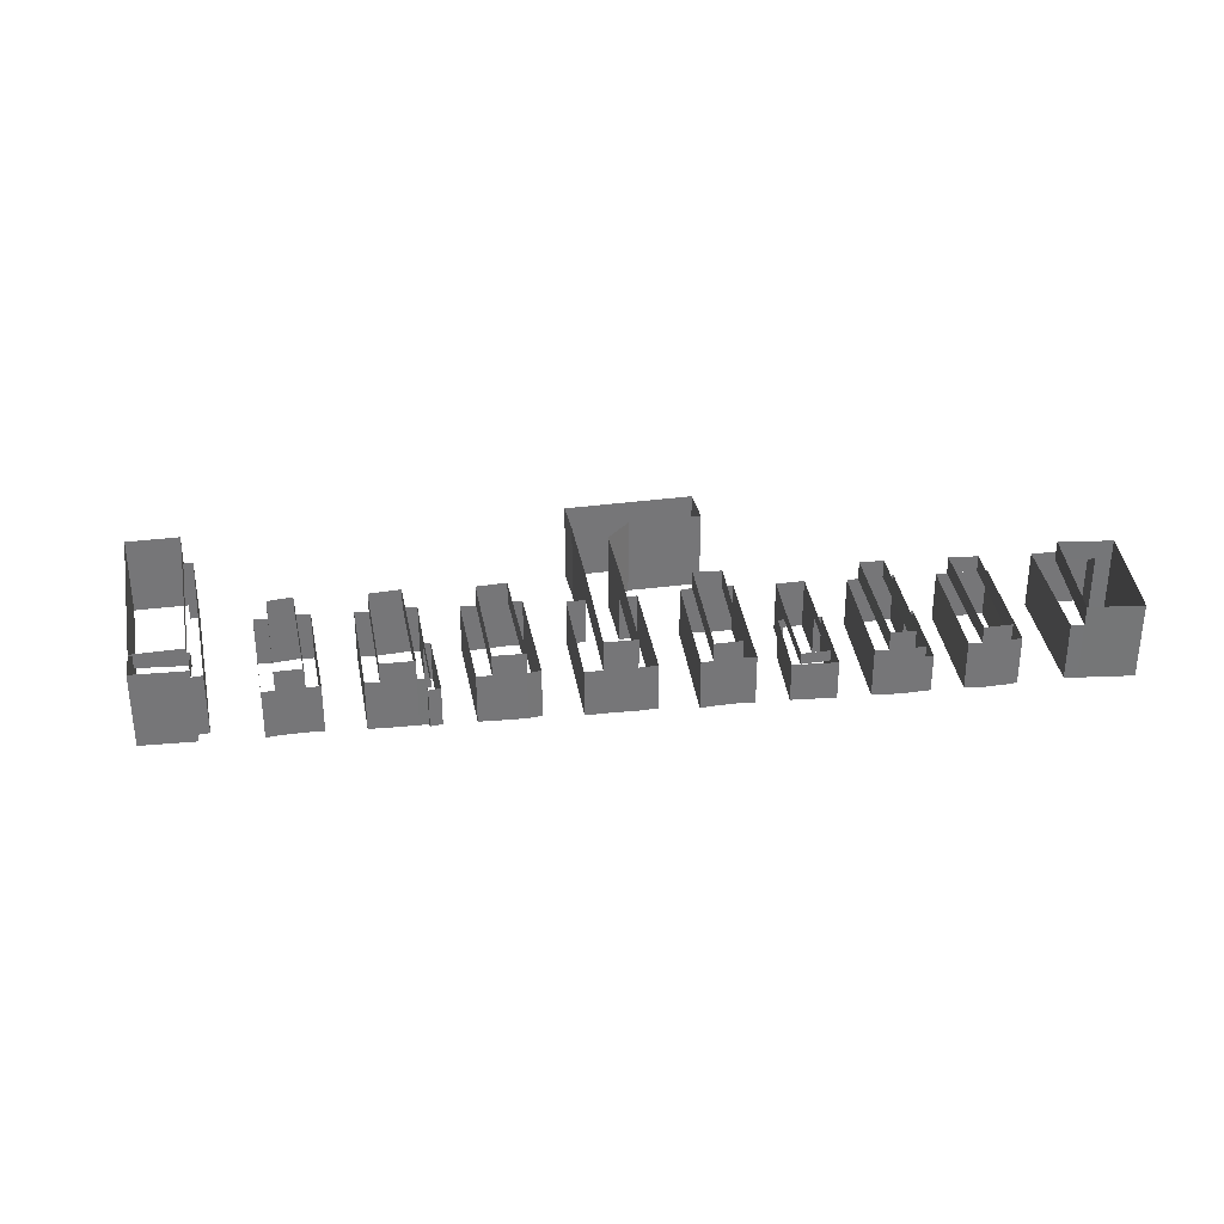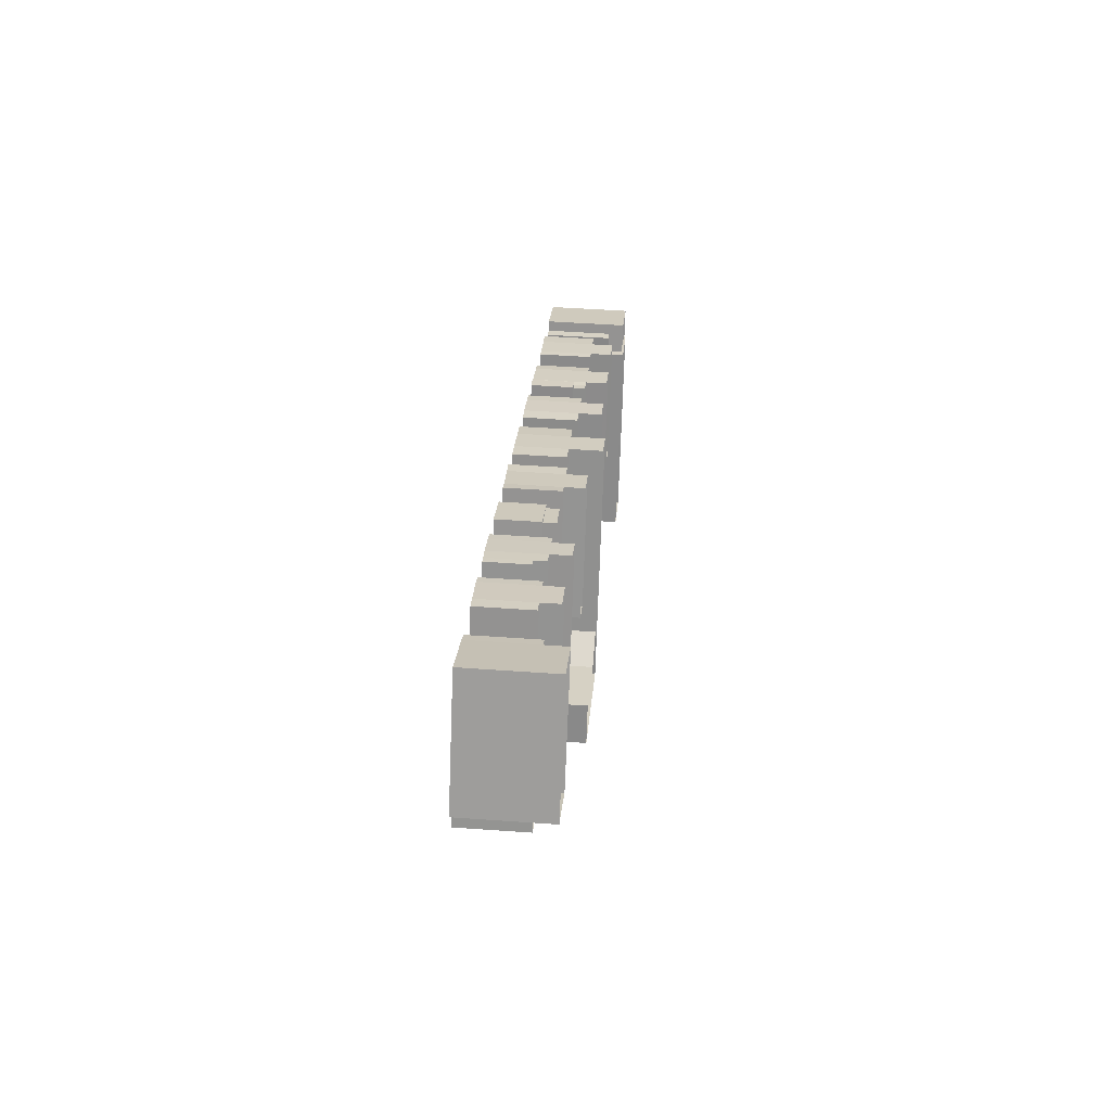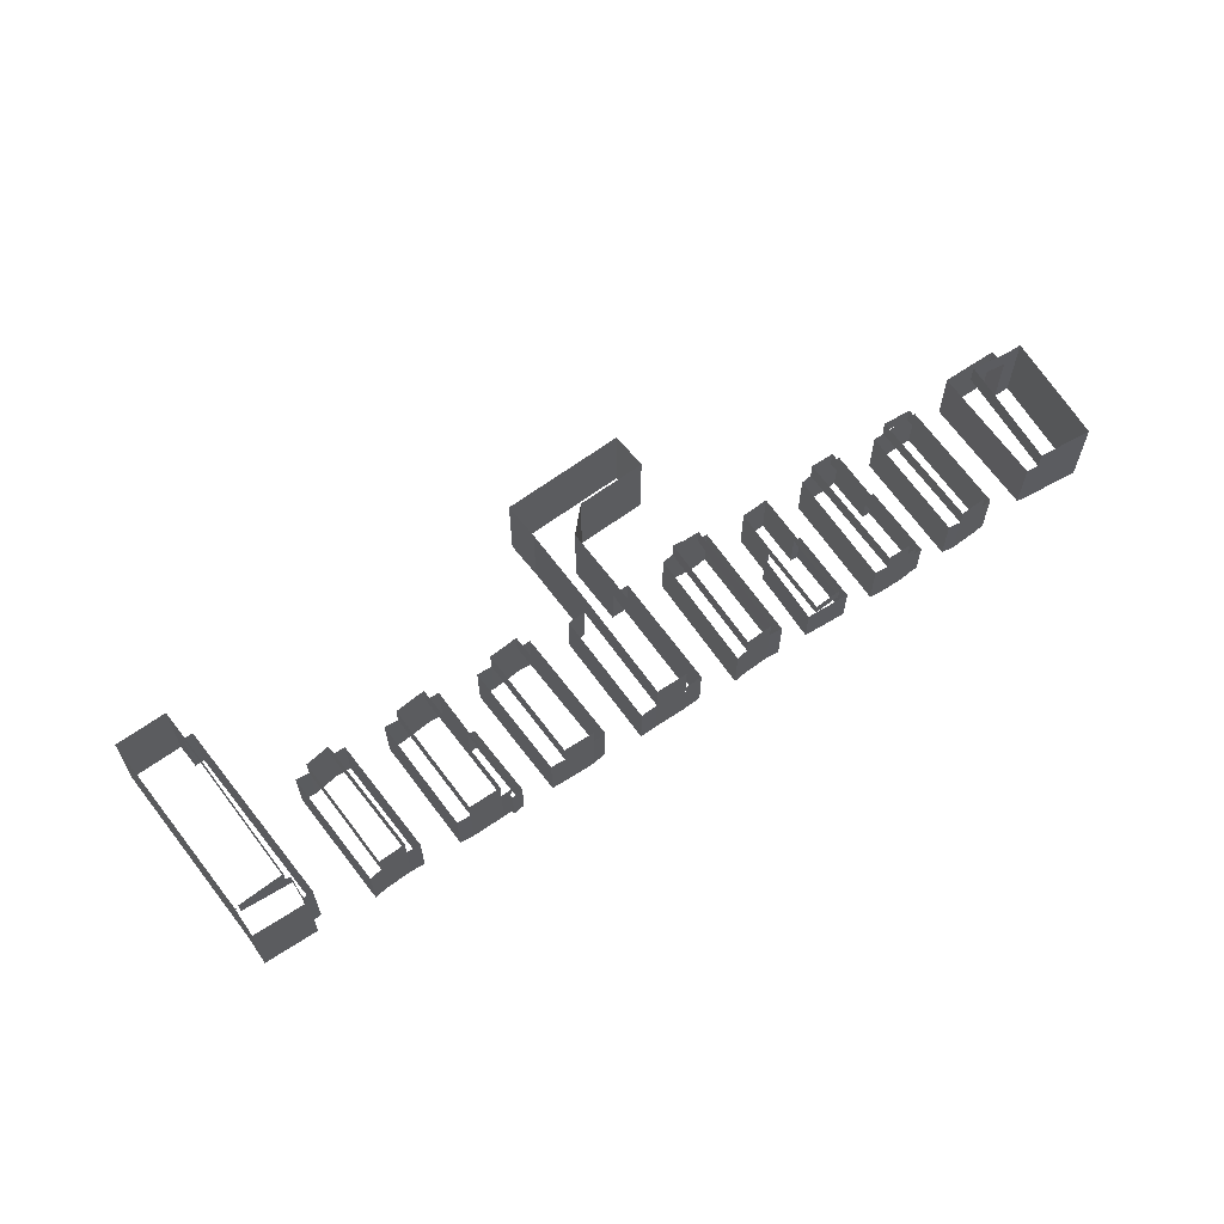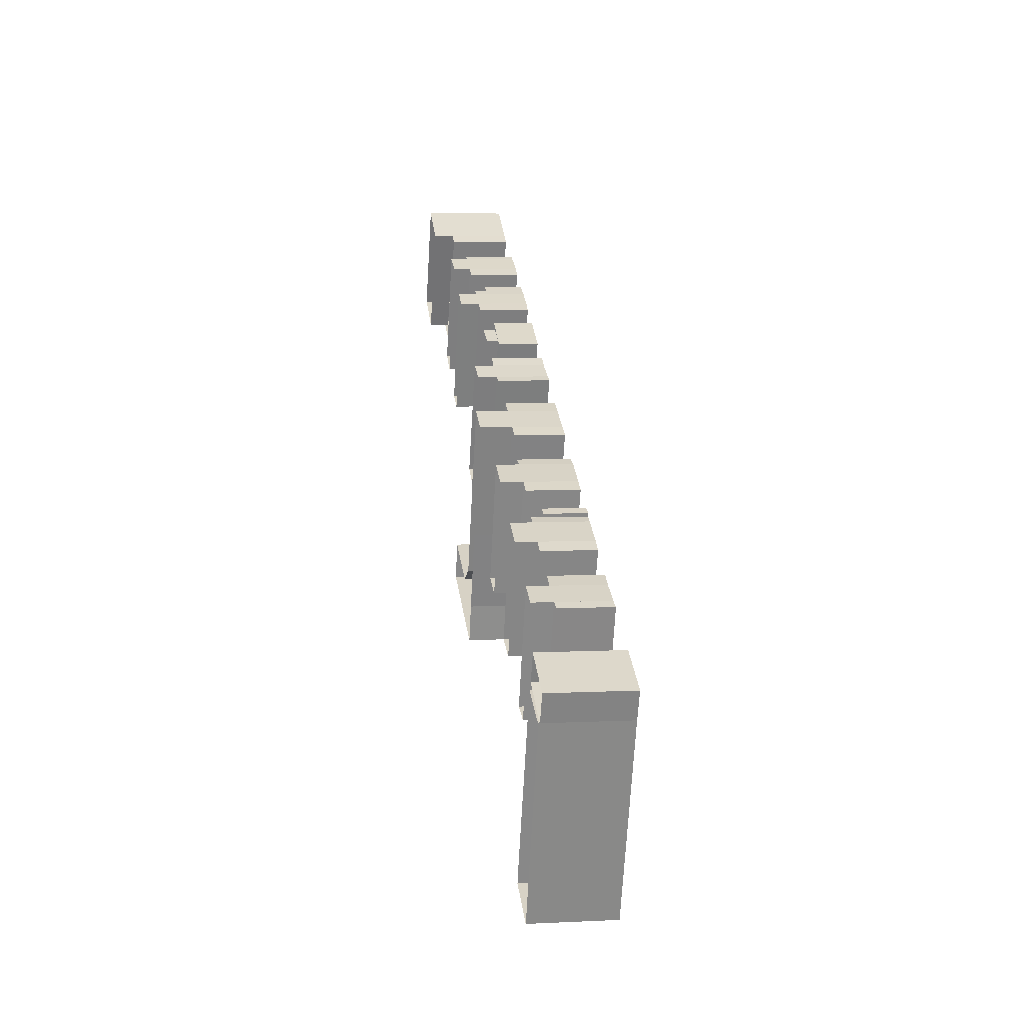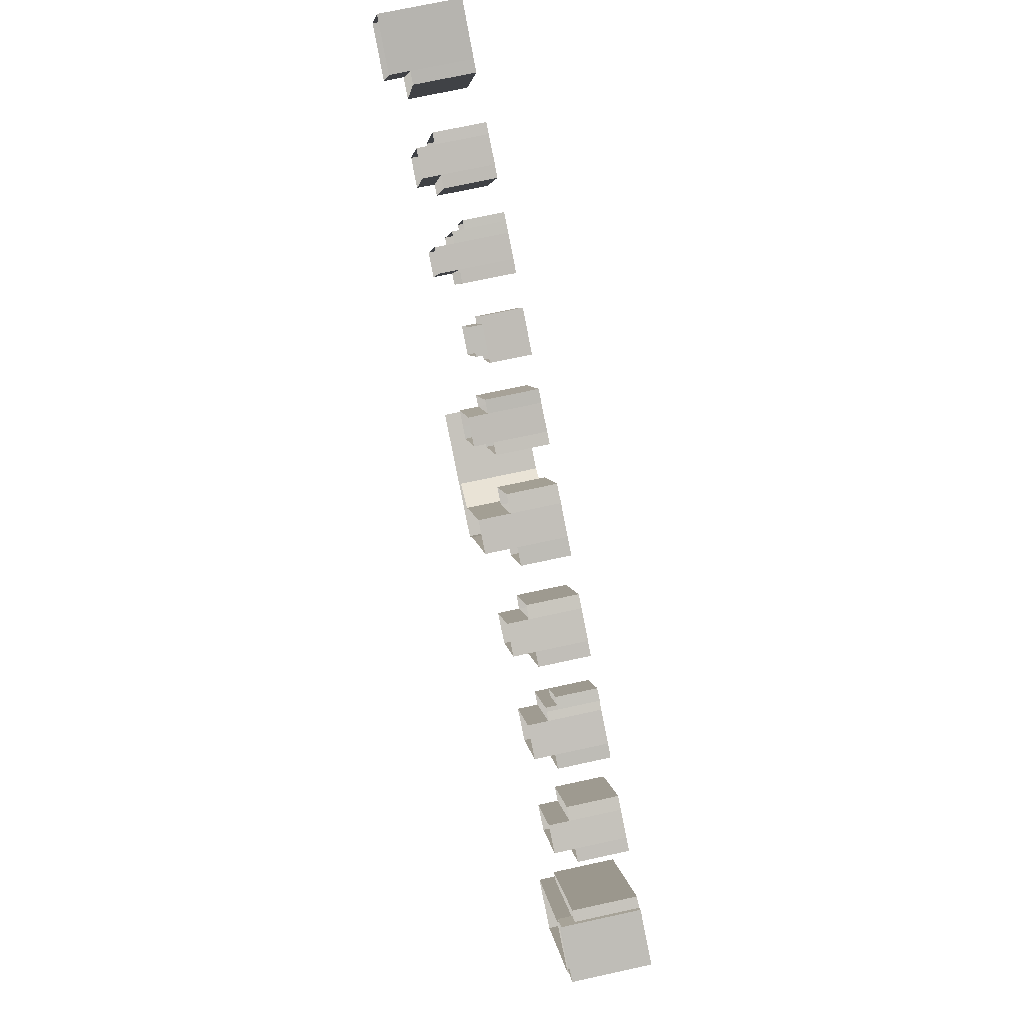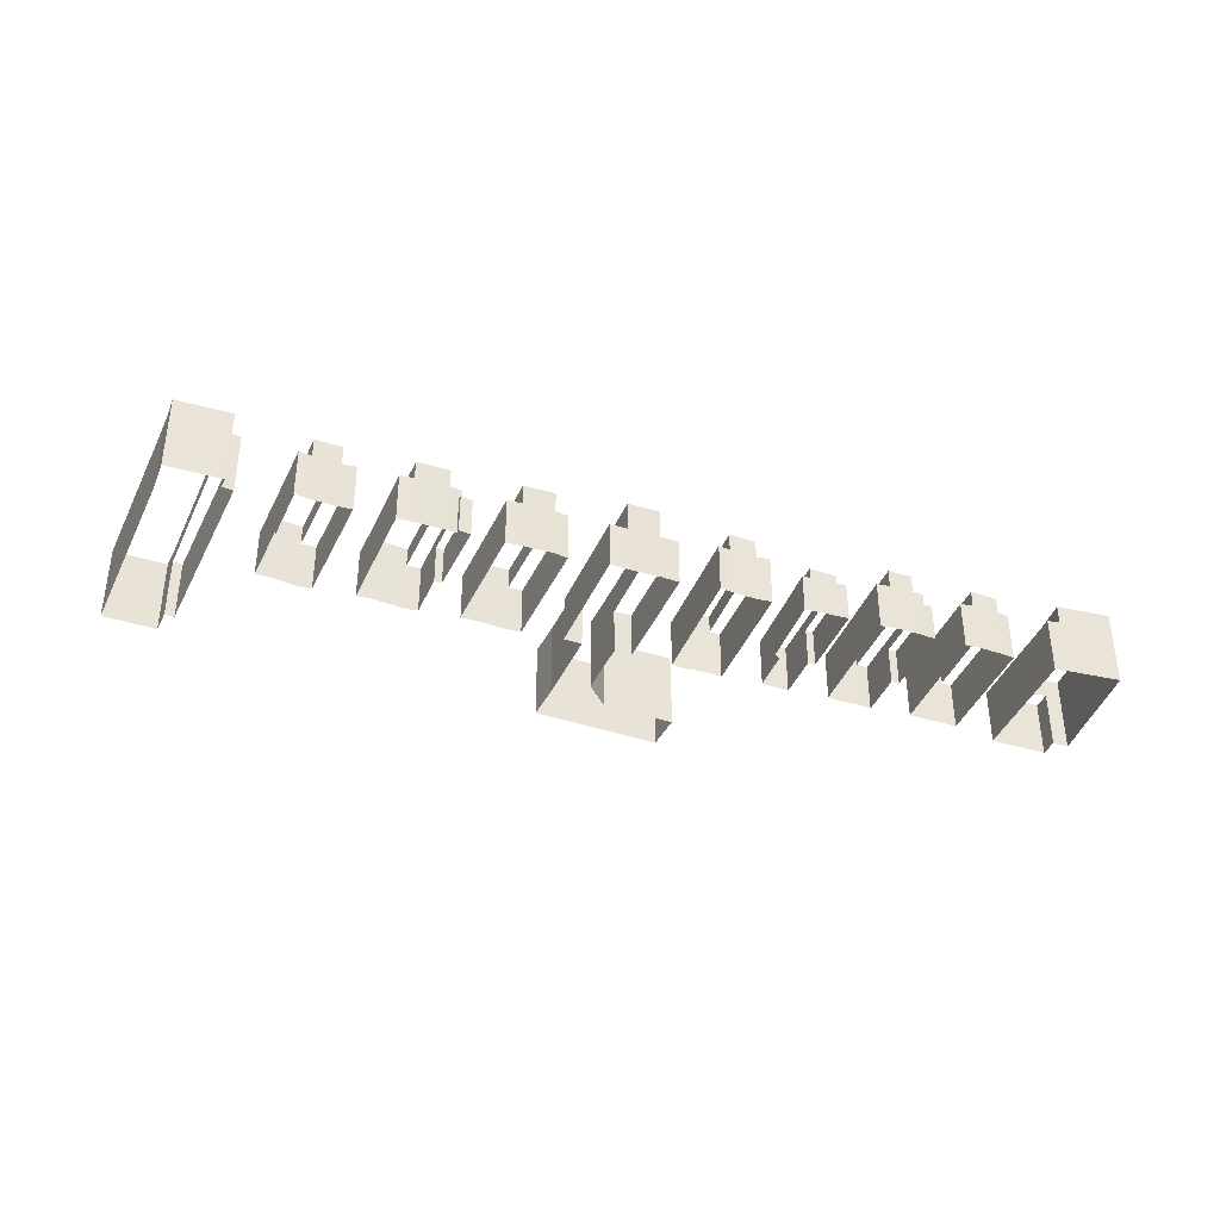
<metadata>
{"format":"obj","ext":"obj","renderer":"f3d","projection":"perspective","resolution":1024,"background":"white","views":[{"elev":33.5,"azim":148.4,"up":"+Z"},{"elev":46.7,"azim":-85.3,"up":"+Y"},{"elev":63.5,"azim":121.9,"up":"+Z"},{"elev":6.8,"azim":82.1,"up":"+Y"},{"elev":71.7,"azim":77.7,"up":"+Y"},{"elev":-38.7,"azim":135.9,"up":"+Z"}]}
</metadata>
<code>
g 1
v 29.88 -30.5 -14.9
v 29.88 -30.5 -2.91
v 22.38 -27.5 -2.91
v 22.38 -27.5 -14.9
v 40.25 -2.5 -14.9
v 40.25 -2.5 -2.91
v 22.25 -23.5 -14.9
v 22.25 -23.5 -5.233
v 23.62 -24 -5.233
v 23.62 -24 -14.9
v 32.25 4 -14.9
v 32.25 4 -5.233
v 33.88 3.5 -14.9
v 33.88 3.5 -5.233
v 32.62 1 -5.233
v 32.62 1 -3.088
v 33.88 3.5 -3.088
v 39.62 -2.5 -5.233
v 39.62 -2.5 -3.088
v 32.88 0 -5.233
v 32.88 0 -2.91
v 39.62 -2.5 -2.91
v 23.62 -24 -2.91
v 42 1.5 -14.9
v 42 1.5 -3.088
v 40.25 -2.5 -3.088
v 34.38 5 -14.9
v 34.38 5 -3.088
f 1 1 2
f 2 1 3
f 3 1 4
f 5 5 6
f 6 5 2
f 2 5 1
f 7 7 8
f 8 7 9
f 9 7 10
f 11 11 12
f 12 11 8
f 8 11 7
f 13 13 14
f 14 13 12
f 12 13 11
f 15 15 16
f 16 15 17
f 17 15 14
f 18 18 19
f 19 18 16
f 16 18 15
f 20 20 21
f 21 20 22
f 22 20 18
f 9 9 23
f 23 9 21
f 21 9 20
f 24 24 25
f 25 24 26
f 26 24 5
f 27 27 28
f 28 27 25
f 25 27 24
f 19 19 22
f 22 19 6
f 6 19 26
f 4 4 3
f 3 4 23
f 23 4 10
f 13 13 17
f 17 13 28
f 28 13 27
g 2
v -76.75 55.5 -14.9
v -76.75 55.5 -5.937
v -78.38 56.5 -5.937
v -78.38 56.5 -14.9
v -84.5 38 -14.9
v -84.5 38 -5.937
v -92.62 41.5 -14.9
v -92.62 41.5 -5.937
v -91.62 44 -14.9
v -91.62 44 -5.937
v -86.5 41 -5.937
v -86.5 41 -2.906
v -91.62 44 -2.906
v -78.38 56.5 -2.906
v -85.75 60.5 -14.9
v -85.75 60.5 -2.906
v -93.88 45 -14.9
v -93.88 45 -2.906
f 29 29 30
f 30 29 31
f 31 29 32
f 33 33 34
f 34 33 30
f 30 33 29
f 35 35 36
f 36 35 34
f 34 35 33
f 37 37 38
f 38 37 36
f 36 37 35
f 39 39 40
f 40 39 41
f 41 39 38
f 31 31 42
f 42 31 40
f 40 31 39
f 43 43 44
f 44 43 42
f 42 43 32
f 45 45 46
f 46 45 44
f 44 45 43
f 37 37 41
f 41 37 46
f 46 37 45
g 3
v 26.25 9 -14.9
v 26.25 9 -7.288
v 24.38 9.5 -7.288
v 24.38 9.5 -14.9
v 19.88 -8 -14.9
v 19.88 -8 -7.288
v 18 -7 -14.9
v 18 -7 -7.288
v 24.38 9.5 -4.245
v 18 -7 -4.245
v 12.25 -5 -14.9
v 12.25 -5 -7.288
v 14.25 -6 -7.288
v 14.25 -6 -14.9
v 18.62 12 -14.9
v 18.62 12 -7.288
v 20.5 11 -14.9
v 20.5 11 -7.288
v 14.25 -6 -4.245
v 20.5 11 -4.245
f 47 47 48
f 48 47 49
f 49 47 50
f 51 51 52
f 52 51 48
f 48 51 47
f 53 53 54
f 54 53 52
f 52 53 51
f 49 49 55
f 55 49 56
f 56 49 54
f 57 57 58
f 58 57 59
f 59 57 60
f 61 61 62
f 62 61 58
f 58 61 57
f 63 63 64
f 64 63 62
f 62 63 61
f 59 59 65
f 65 59 66
f 66 59 64
f 50 50 55
f 55 50 66
f 66 50 63
f 60 60 65
f 65 60 56
f 56 60 53
g 4
v -0.375 21 -14.9
v -0.375 21 -7.237
v -2.375 22 -7.237
v -2.375 22 -14.9
v -6.75 4.5 -14.9
v -6.75 4.5 -7.237
v -8.875 5.5 -14.9
v -8.875 5.5 -7.237
v -2.375 22 -3.984
v -8.875 5.5 -3.984
v -15.12 8 -14.9
v -15.12 8 -7.237
v -13.25 7 -7.237
v -13.25 7 -14.9
v -8.75 24.5 -14.9
v -8.75 24.5 -7.237
v -6.75 24 -14.9
v -6.75 24 -7.237
v -13.25 7 -3.984
v -6.75 24 -3.984
f 67 67 68
f 68 67 69
f 69 67 70
f 71 71 72
f 72 71 68
f 68 71 67
f 73 73 74
f 74 73 72
f 72 73 71
f 69 69 75
f 75 69 76
f 76 69 74
f 77 77 78
f 78 77 79
f 79 77 80
f 81 81 82
f 82 81 78
f 78 81 77
f 83 83 84
f 84 83 82
f 82 83 81
f 79 79 85
f 85 79 86
f 86 79 84
f 80 80 85
f 85 80 76
f 76 80 73
f 70 70 75
f 75 70 86
f 86 70 83
g 5
v 13.38 14.5 -14.9
v 13.38 14.5 -7.112
v 11.5 15.5 -7.112
v 11.5 15.5 -14.9
v 6.875 -2 -14.9
v 6.875 -2 -7.112
v 5 -1 -14.9
v 5 -1 -7.112
v 11.5 15.5 -4.086
v 5 -1 -4.086
v 0.125 8.5 -14.9
v 0.125 8.5 -8.797
v 1.125 8 -8.797
v 1.125 8 -14.9
v 4 19 -14.9
v 4 19 -8.797
v 5.75 18.5 -14.9
v 5.75 18.5 -8.797
v 5.625 18 -14.9
v 5.625 18 -8.797
v 5 18 -8.797
v 5 18 -7.112
v 5.625 18 -7.112
v 1.125 8 -7.112
v -1.5 1.5 -14.9
v -1.5 1.5 -7.112
v 0.375 0.5 -7.112
v 0.375 0.5 -14.9
v 0.375 0.5 -4.086
v 6.875 17.5 -4.086
v 6.875 17.5 -7.112
v 6.875 17.5 -14.9
f 87 87 88
f 88 87 89
f 89 87 90
f 91 91 92
f 92 91 88
f 88 91 87
f 93 93 94
f 94 93 92
f 92 93 91
f 89 89 95
f 95 89 96
f 96 89 94
f 97 97 98
f 98 97 99
f 99 97 100
f 101 101 102
f 102 101 98
f 98 101 97
f 103 103 104
f 104 103 102
f 102 103 101
f 105 105 106
f 106 105 104
f 104 105 103
f 107 107 108
f 108 107 109
f 109 107 106
f 99 99 110
f 110 99 108
f 108 99 107
f 111 111 112
f 112 111 113
f 113 111 114
f 113 113 115
f 115 113 116
f 116 113 117
f 114 114 115
f 115 114 96
f 96 114 93
f 90 90 95
f 95 90 116
f 116 90 118
f 100 100 110
f 110 100 112
f 112 100 111
f 118 118 117
f 117 118 109
f 109 118 105
g 6
v -30.25 15 -14.9
v -30.25 15 -7.573
v -27.75 14 -7.573
v -27.75 14 -14.9
v -23.38 31.5 -14.9
v -23.38 31.5 -7.573
v -20.75 30.5 -14.9
v -20.75 30.5 -7.573
v -27.75 14 -2.908
v -20.75 30.5 -2.908
v -13.75 27.5 -14.9
v -13.75 27.5 -7.573
v -16.25 28.5 -7.573
v -16.25 28.5 -14.9
v -20.62 11 -14.9
v -20.62 11 -7.573
v -23.25 12 -14.9
v -23.25 12 -7.573
v -16.25 28.5 -2.908
v -23.25 12 -2.908
v -31.12 5.5 -14.9
v -31.12 5.5 -2.908
v -35.88 3.5 -2.908
v -35.88 3.5 -14.9
v -29.88 -5 -14.9
v -29.88 -5 -2.908
v -27.88 0.5 -2.908
v -27.88 0.5 -14.9
v -48.12 2 -14.9
v -48.12 2 -2.908
v -46.12 7.5 -14.9
v -46.12 7.5 -2.908
f 119 119 120
f 120 119 121
f 121 119 122
f 123 123 124
f 124 123 120
f 120 123 119
f 125 125 126
f 126 125 124
f 124 125 123
f 121 121 127
f 127 121 128
f 128 121 126
f 129 129 130
f 130 129 131
f 131 129 132
f 133 133 134
f 134 133 130
f 130 133 129
f 135 135 136
f 136 135 134
f 134 135 133
f 131 131 137
f 137 131 138
f 138 131 136
f 139 139 140
f 140 139 141
f 141 139 142
f 132 132 137
f 137 132 128
f 128 132 125
f 143 143 144
f 144 143 145
f 145 143 146
f 147 147 148
f 148 147 144
f 144 147 143
f 149 149 150
f 150 149 148
f 148 149 147
f 142 142 141
f 141 142 150
f 150 142 149
f 122 122 127
f 127 122 140
f 140 122 139
f 146 146 145
f 145 146 138
f 138 146 135
g 7
v -50.88 32 -14.9
v -50.88 32 -8.867
v -49.88 31.5 -8.867
v -49.88 31.5 -14.9
v -46.25 42.5 -14.9
v -46.25 42.5 -8.867
v -40.25 39.5 -14.9
v -40.25 39.5 -8.867
v -45 29.5 -14.9
v -45 29.5 -8.867
v -46 29.5 -14.9
v -46 29.5 -8.867
v -41.38 40 -8.867
v -41.38 40 -7.114
v -46 29.5 -7.114
v -45.38 41.5 -8.867
v -45.38 41.5 -7.114
v -49.88 31.5 -7.114
v -48.75 23.5 -14.9
v -48.75 23.5 -7.114
v -52.75 25 -7.114
v -52.75 25 -14.9
f 151 151 152
f 152 151 153
f 153 151 154
f 155 155 156
f 156 155 152
f 152 155 151
f 157 157 158
f 158 157 156
f 156 157 155
f 159 159 160
f 160 159 158
f 158 159 157
f 161 161 162
f 162 161 160
f 160 161 159
f 163 163 164
f 164 163 165
f 165 163 162
f 166 166 167
f 167 166 164
f 164 166 163
f 153 153 168
f 168 153 167
f 167 153 166
f 169 169 170
f 170 169 171
f 171 169 172
f 161 161 165
f 165 161 170
f 170 161 169
f 172 172 171
f 171 172 168
f 168 172 154
g 8
v -35.75 37.5 -14.9
v -35.75 37.5 -7.158
v -43.25 20.5 -7.158
v -43.25 20.5 -14.9
v -36 17.5 -14.9
v -36 17.5 -7.158
v -28.38 34.5 -7.158
v -28.38 34.5 -14.9
v -37.75 18 -14.9
v -37.75 18 -7.158
v -30.12 35 -7.158
v -30.12 35 -4.337
v -37.75 18 -4.337
v -34 36.5 -14.9
v -34 36.5 -4.337
v -30.12 35 -14.9
v -41.62 20 -7.158
v -41.62 20 -4.337
v -34 36.5 -7.158
v -39.38 19 -14.9
v -39.38 19 -4.337
v -41.62 20 -14.9
f 173 173 174
f 174 173 175
f 175 173 176
f 177 177 178
f 178 177 179
f 179 177 180
f 181 181 182
f 182 181 178
f 178 181 177
f 183 183 184
f 184 183 185
f 185 183 182
f 186 186 187
f 187 186 184
f 184 186 188
f 189 189 190
f 190 189 187
f 187 189 191
f 192 192 193
f 193 192 190
f 190 192 194
f 176 176 175
f 175 176 189
f 189 176 194
f 186 186 191
f 191 186 174
f 174 186 173
f 180 180 179
f 179 180 183
f 183 180 188
f 181 181 185
f 185 181 193
f 193 181 192
g 9
v -52.5 45.5 -7.225
v -52.5 45.5 -4.396
v -59.88 28.5 -4.396
v -59.88 28.5 -7.225
v -55.88 47 -14.9
v -55.88 47 -4.396
v -52.5 45.5 -14.9
v -63.25 30 -7.225
v -63.25 30 -4.396
v -55.88 47 -7.225
v -59.88 28.5 -14.9
v -63.25 30 -14.9
v -63.12 37.5 -14.9
v -63.12 37.5 -8.991
v -62 37 -8.991
v -62 37 -14.9
v -58.62 48 -14.9
v -58.62 48 -8.991
v -57.5 47.5 -14.9
v -57.5 47.5 -8.991
v -62 37 -7.225
v -57.5 47.5 -7.225
v -50.75 44.5 -14.9
v -50.75 44.5 -7.225
v -58.25 28 -14.9
v -58.25 28 -7.225
v -64.88 30.5 -14.9
v -64.88 30.5 -7.225
f 195 195 196
f 196 195 197
f 197 195 198
f 199 199 200
f 200 199 196
f 196 199 201
f 202 202 203
f 203 202 200
f 200 202 204
f 205 205 197
f 197 205 203
f 203 205 206
f 207 207 208
f 208 207 209
f 209 207 210
f 211 211 212
f 212 211 208
f 208 211 207
f 213 213 214
f 214 213 212
f 212 213 211
f 209 209 215
f 215 209 216
f 216 209 214
f 217 217 218
f 218 217 195
f 195 217 201
f 219 219 220
f 220 219 218
f 218 219 217
f 199 199 204
f 204 199 216
f 216 199 213
f 221 221 222
f 222 221 202
f 202 221 206
f 205 205 198
f 198 205 220
f 220 205 219
f 210 210 215
f 215 210 222
f 222 210 221
g 10
v -63 50 -14.9
v -63 50 -7.244
v -64.62 51 -7.244
v -64.62 51 -14.9
v -70.38 33.5 -14.9
v -70.38 33.5 -7.244
v -77.5 36.5 -14.9
v -77.5 36.5 -7.244
v -70.25 53 -14.9
v -70.25 53 -7.244
v -68.62 52.5 -14.9
v -68.62 52.5 -7.244
v -76 36 -7.244
v -76 36 -4.62
v -68.62 52.5 -4.62
v -72 34 -7.244
v -72 34 -4.62
v -64.62 51 -4.62
f 223 223 224
f 224 223 225
f 225 223 226
f 227 227 228
f 228 227 224
f 224 227 223
f 229 229 230
f 230 229 228
f 228 229 227
f 231 231 232
f 232 231 230
f 230 231 229
f 233 233 234
f 234 233 232
f 232 233 231
f 235 235 236
f 236 235 237
f 237 235 234
f 238 238 239
f 239 238 236
f 236 238 235
f 225 225 240
f 240 225 239
f 239 225 238
f 233 233 237
f 237 233 240
f 240 233 226

</code>
